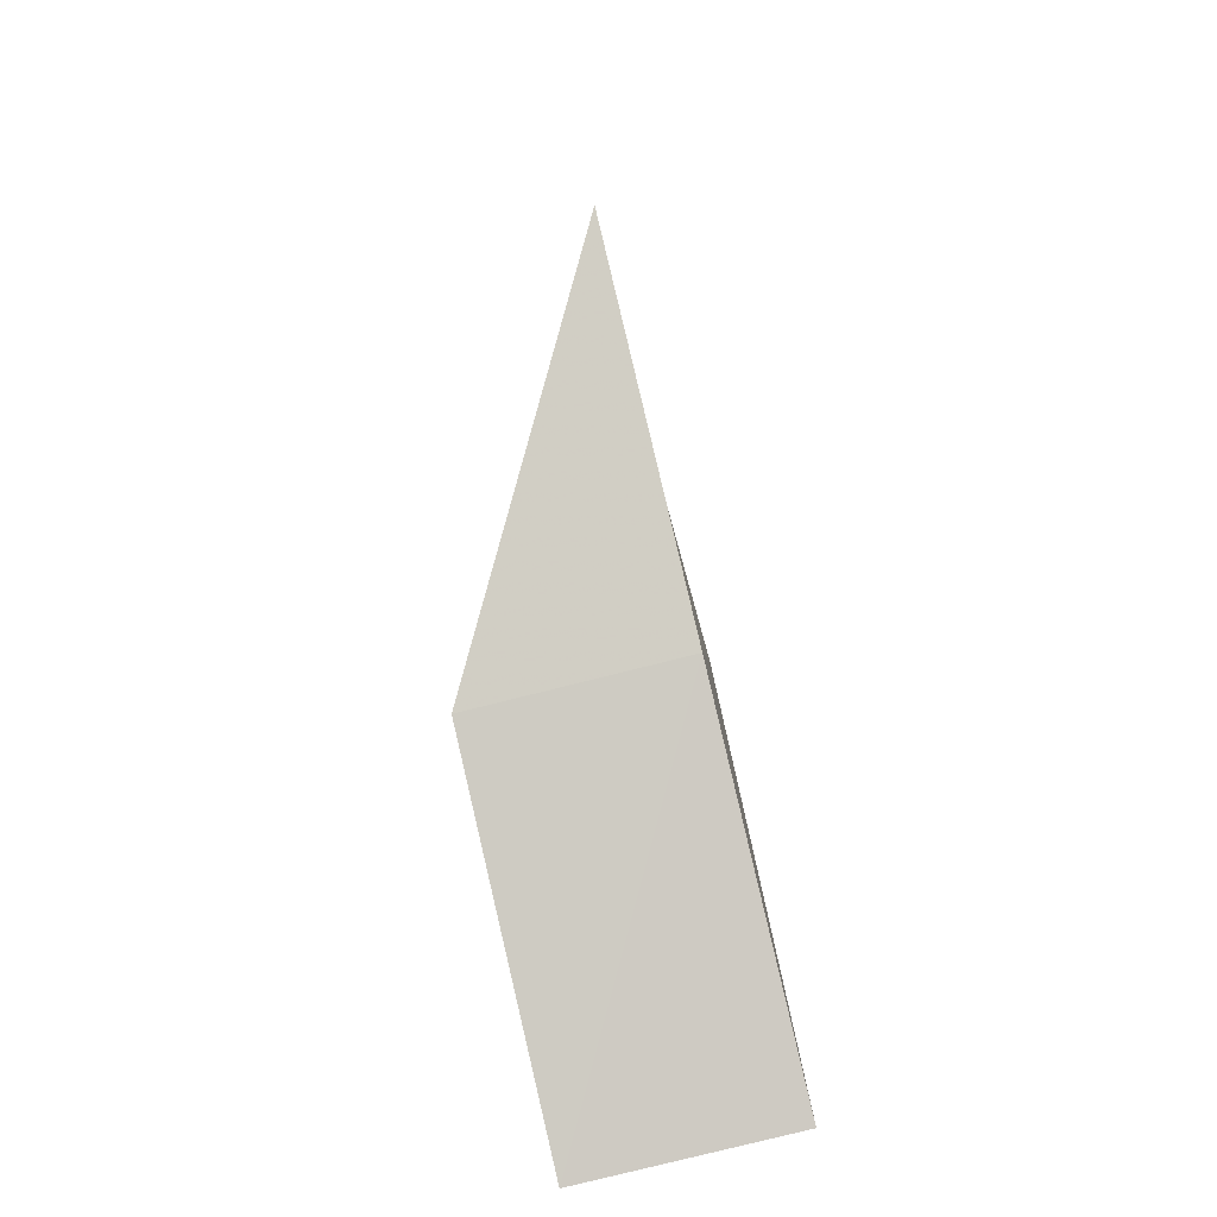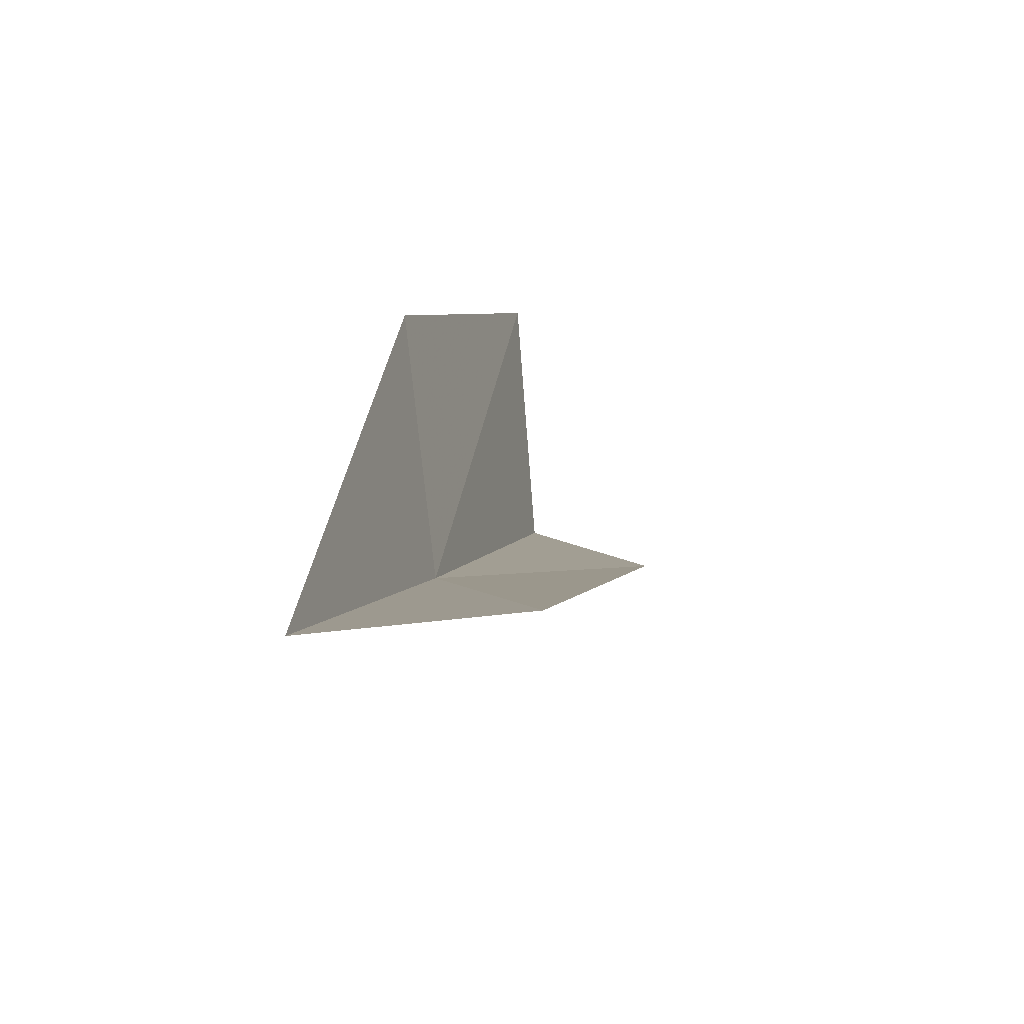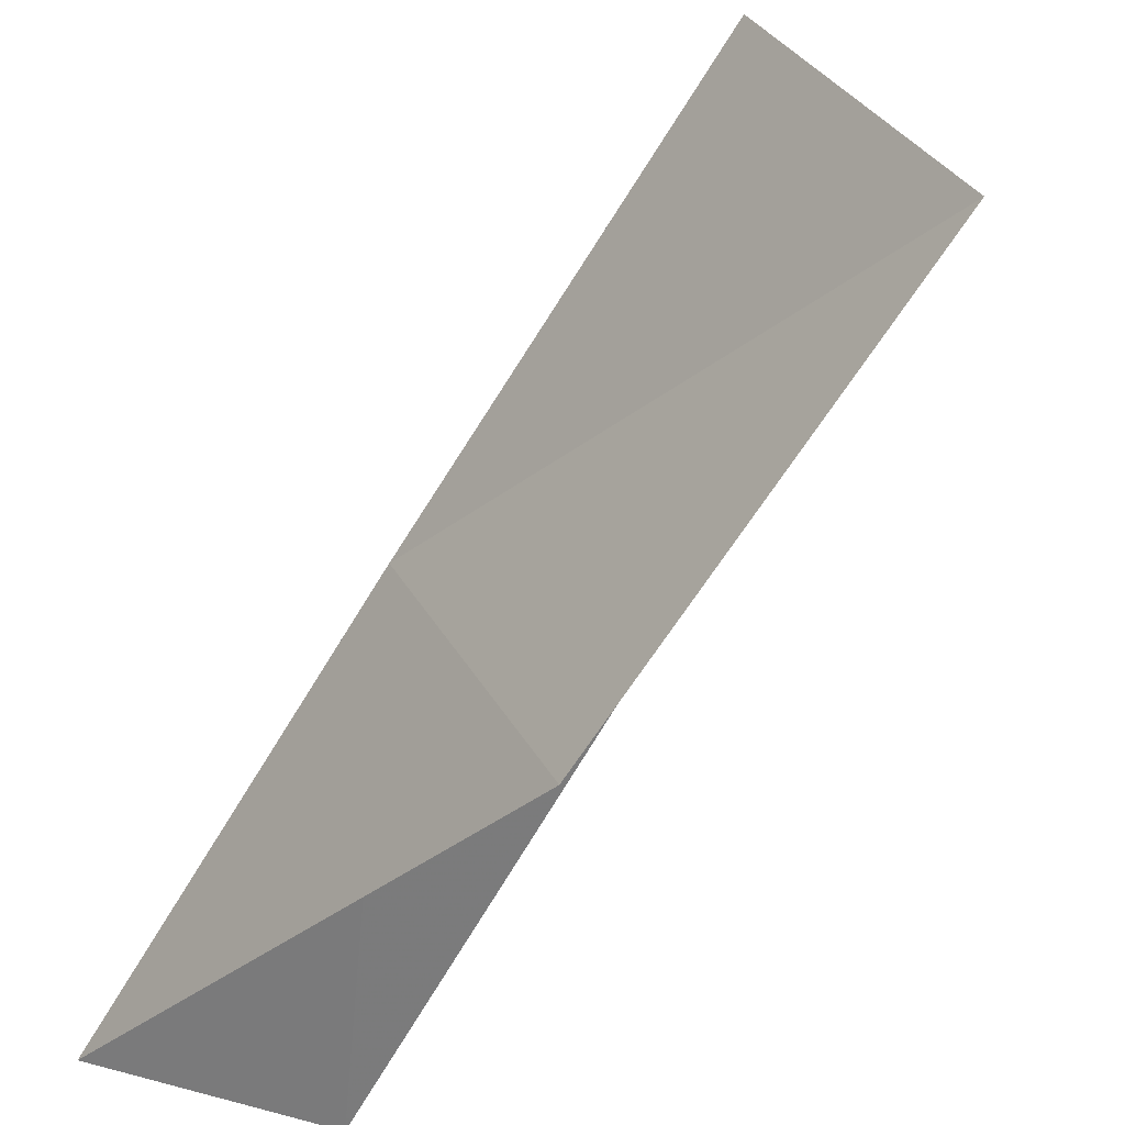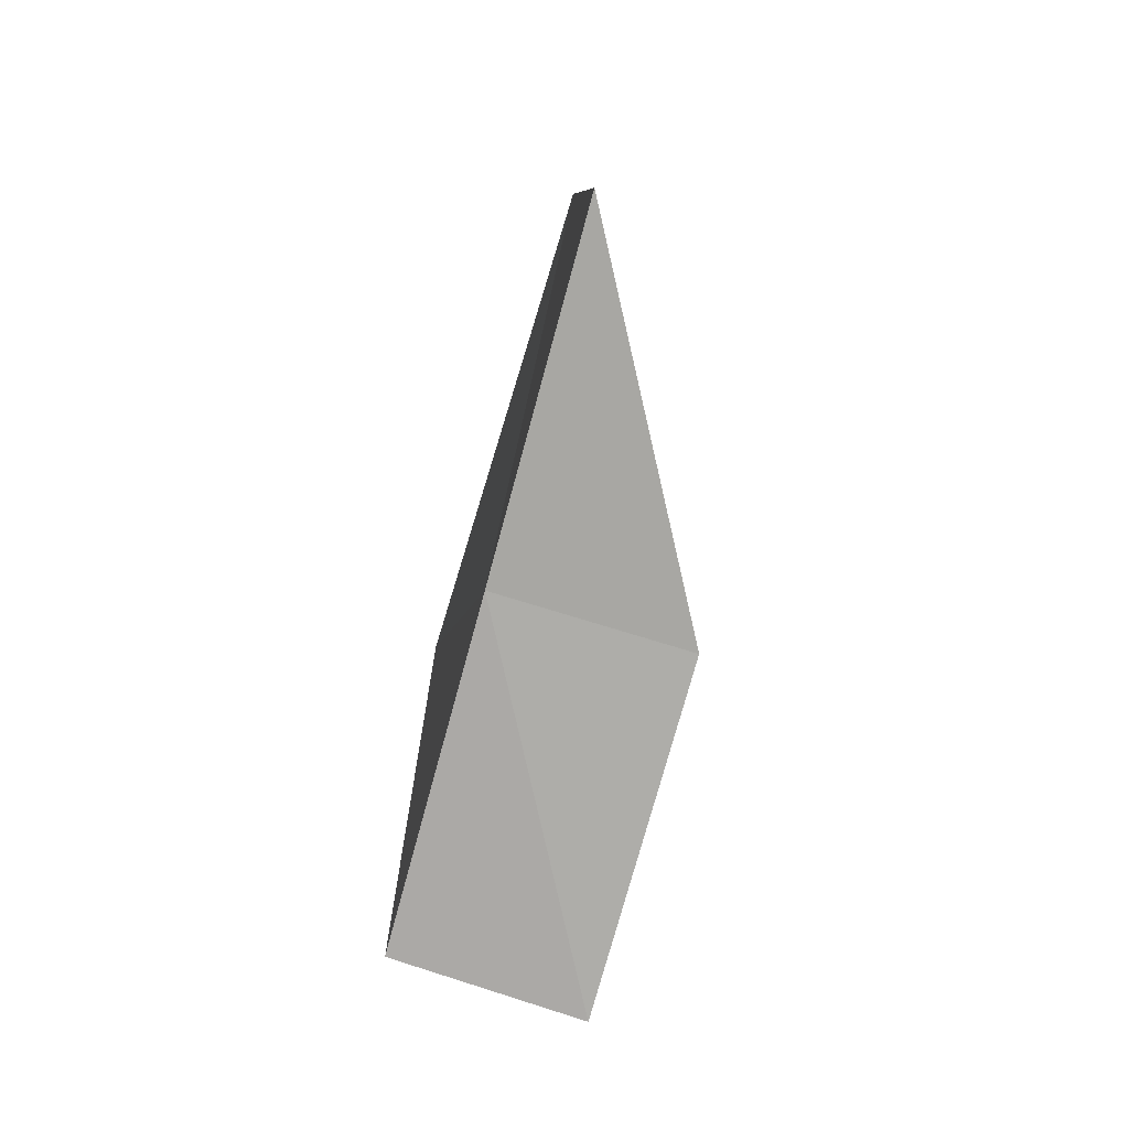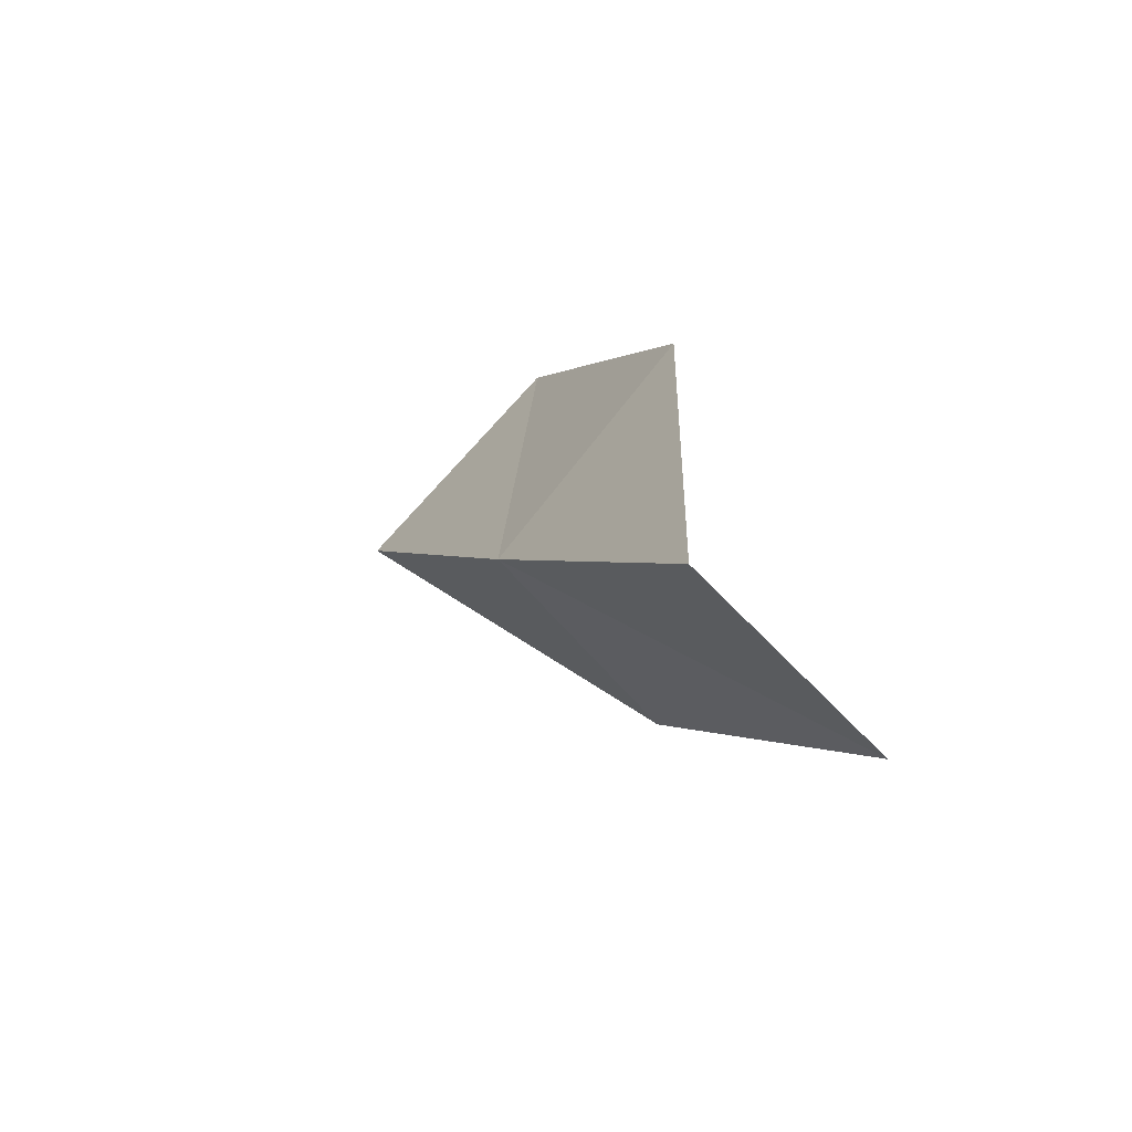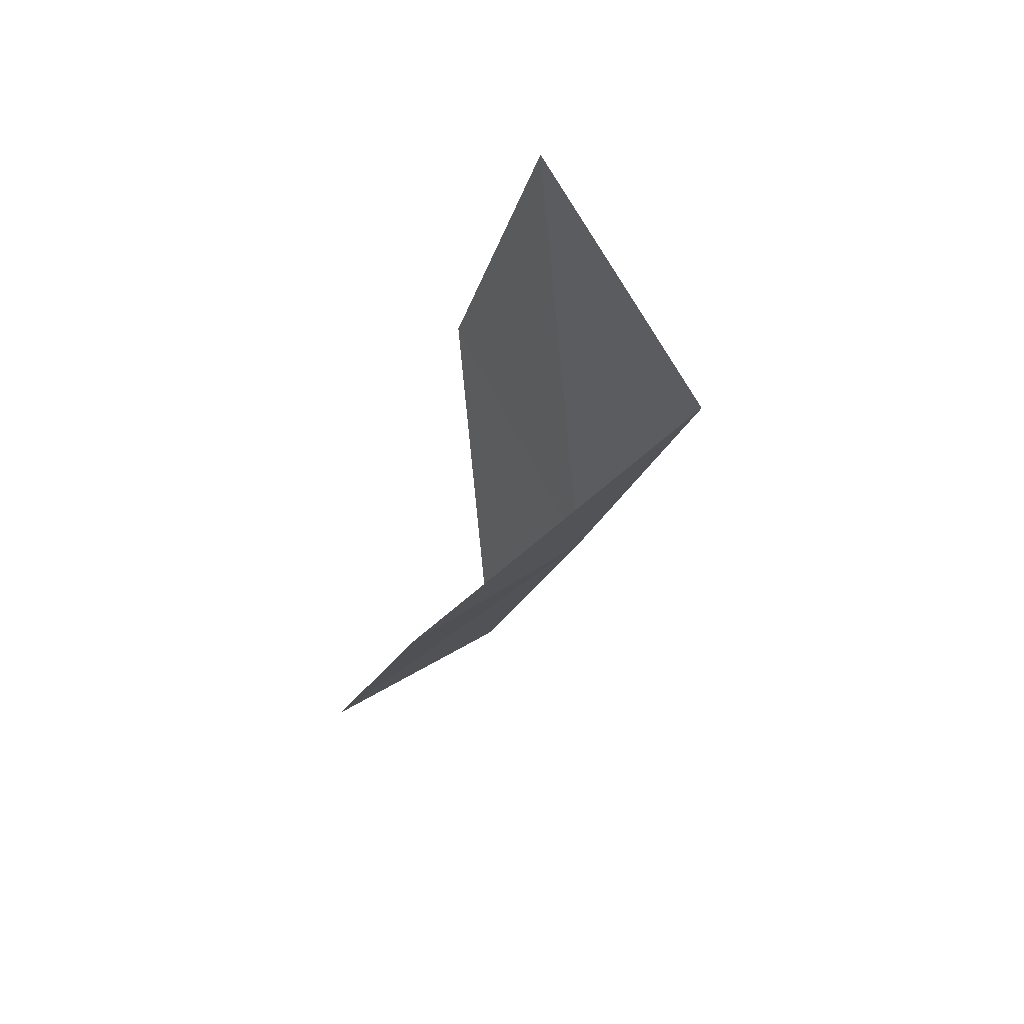
<metadata>
{"format":"obj","ext":"obj","renderer":"f3d","projection":"perspective","resolution":1024,"background":"white","views":[{"elev":-43.9,"azim":-170.5,"up":"+Z"},{"elev":-49.1,"azim":13.1,"up":"+Z"},{"elev":-25.6,"azim":-32.0,"up":"+Y"},{"elev":50.7,"azim":13.1,"up":"+Z"},{"elev":-56.4,"azim":-47.9,"up":"+Z"},{"elev":35.9,"azim":144.7,"up":"+Z"}]}
</metadata>
<code>
v -33.83 19.63 22.26
v -33.74 18.39 23.33
v -34.15 18.13 20.34
v -32.52 19.62 22.04
v -32.83 18.07 20.16
v -33.51 21.09 24.2
v -33.35 19.83 25.24
f 1 3 2
f 1 4 5
f 1 5 3
f 1 6 4
f 1 2 7
f 1 7 6

</code>
